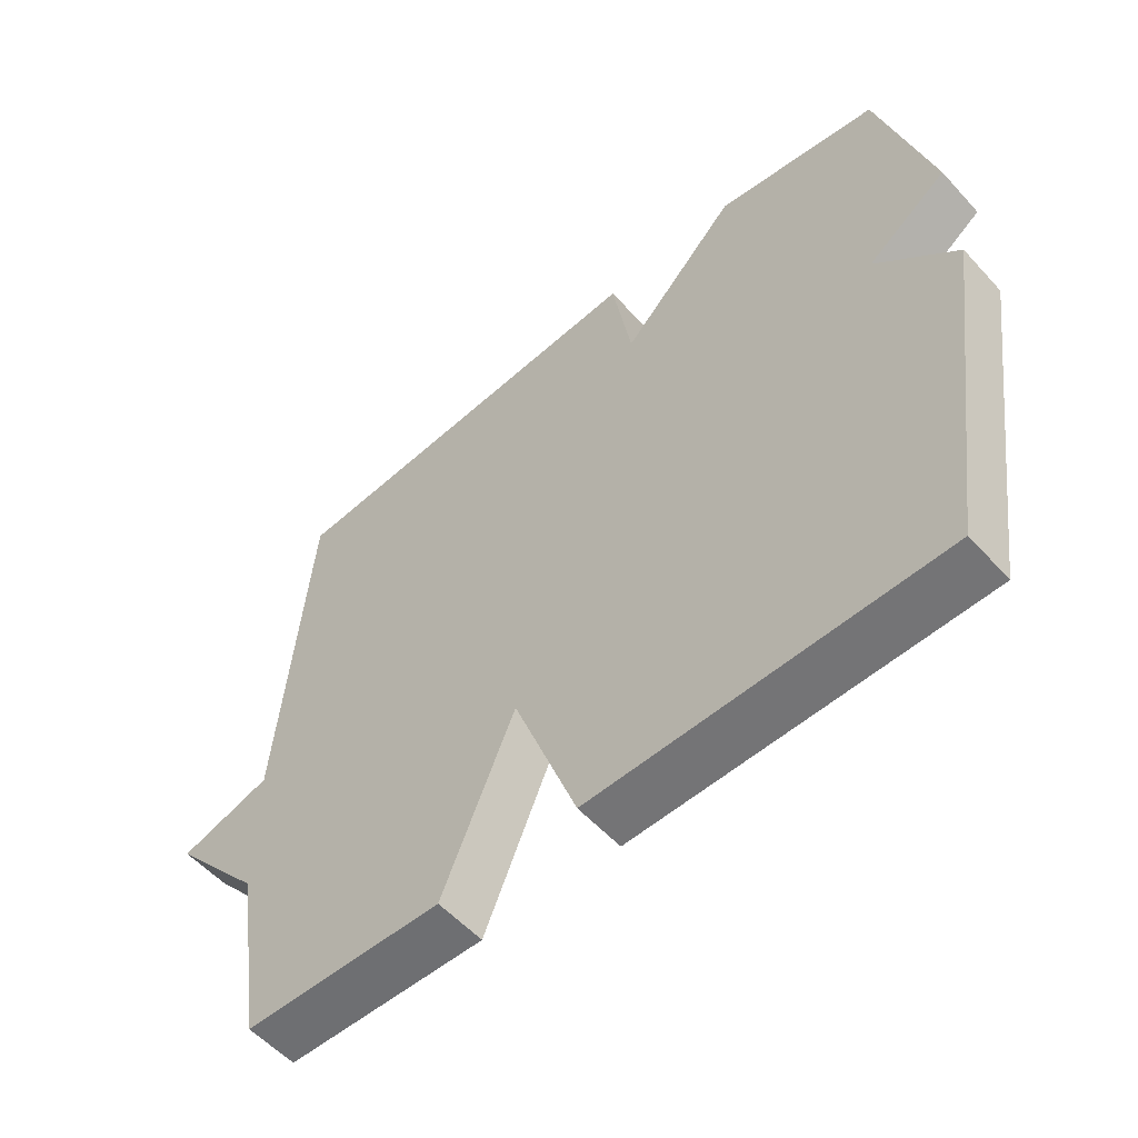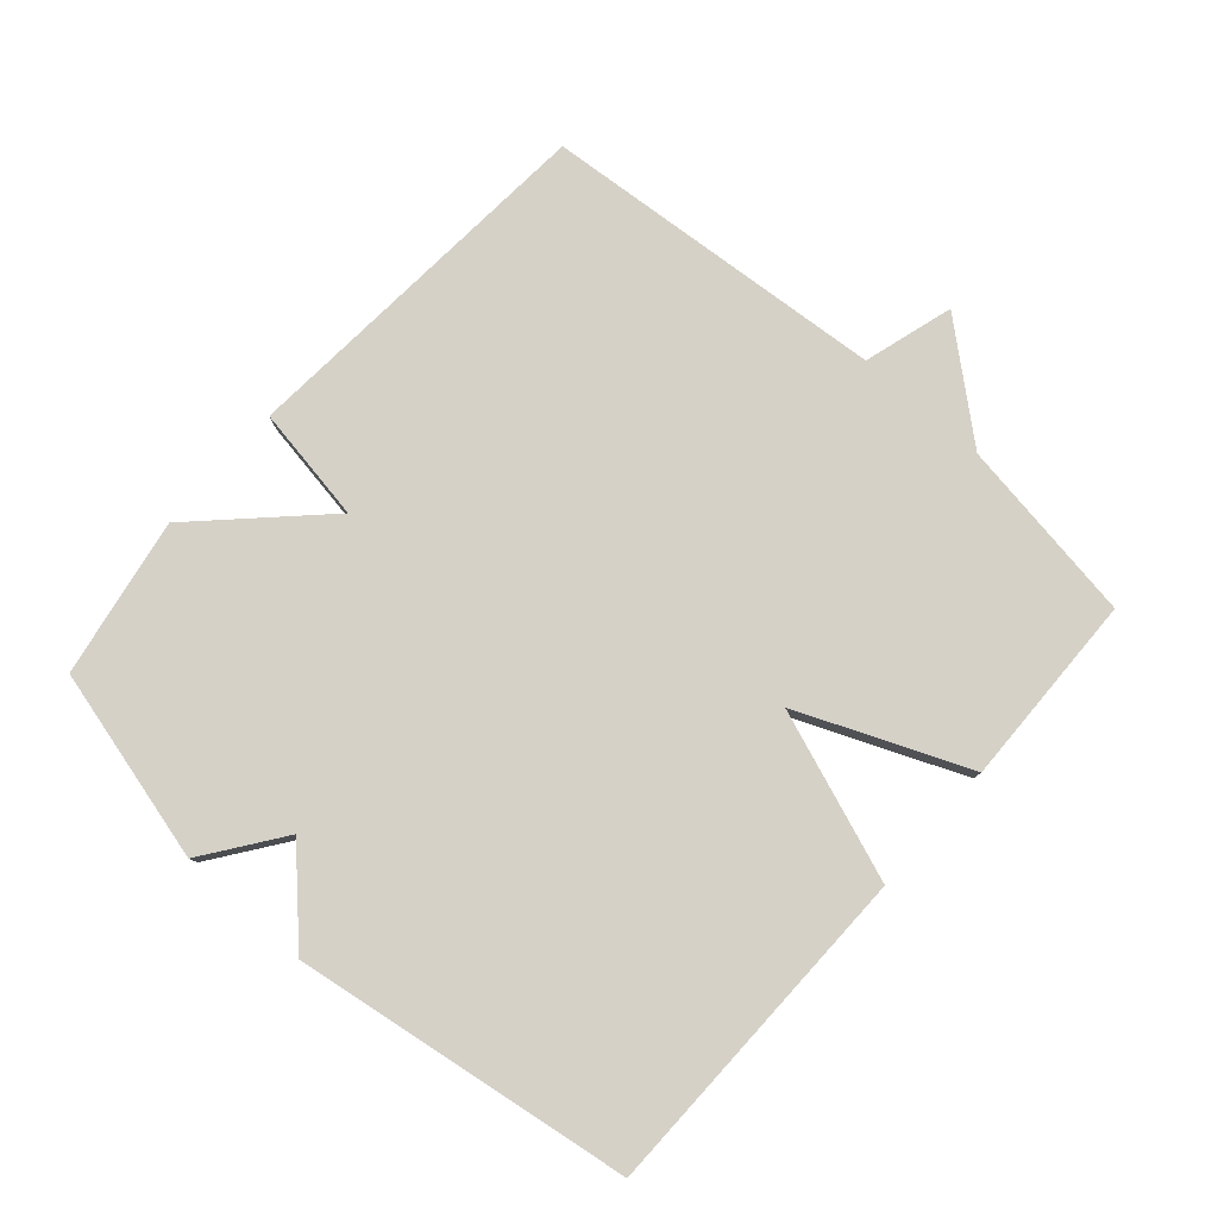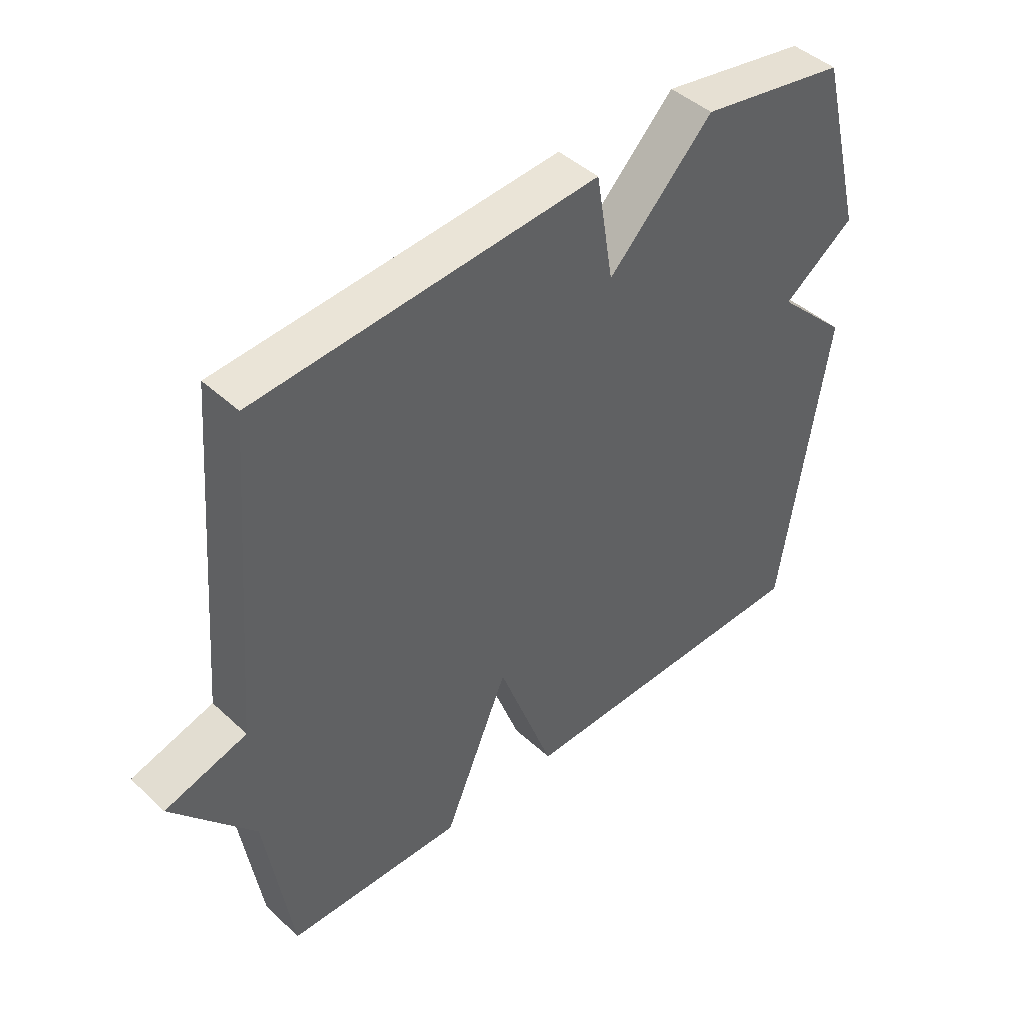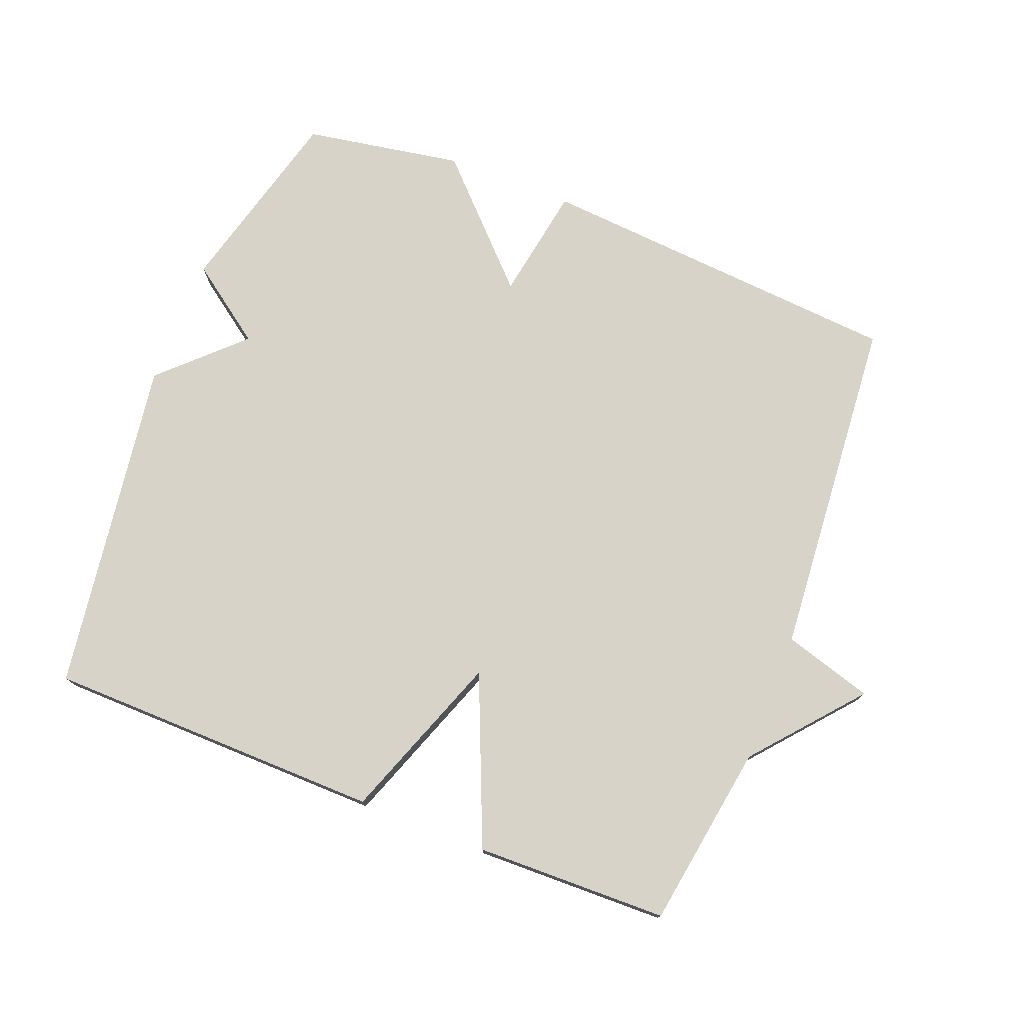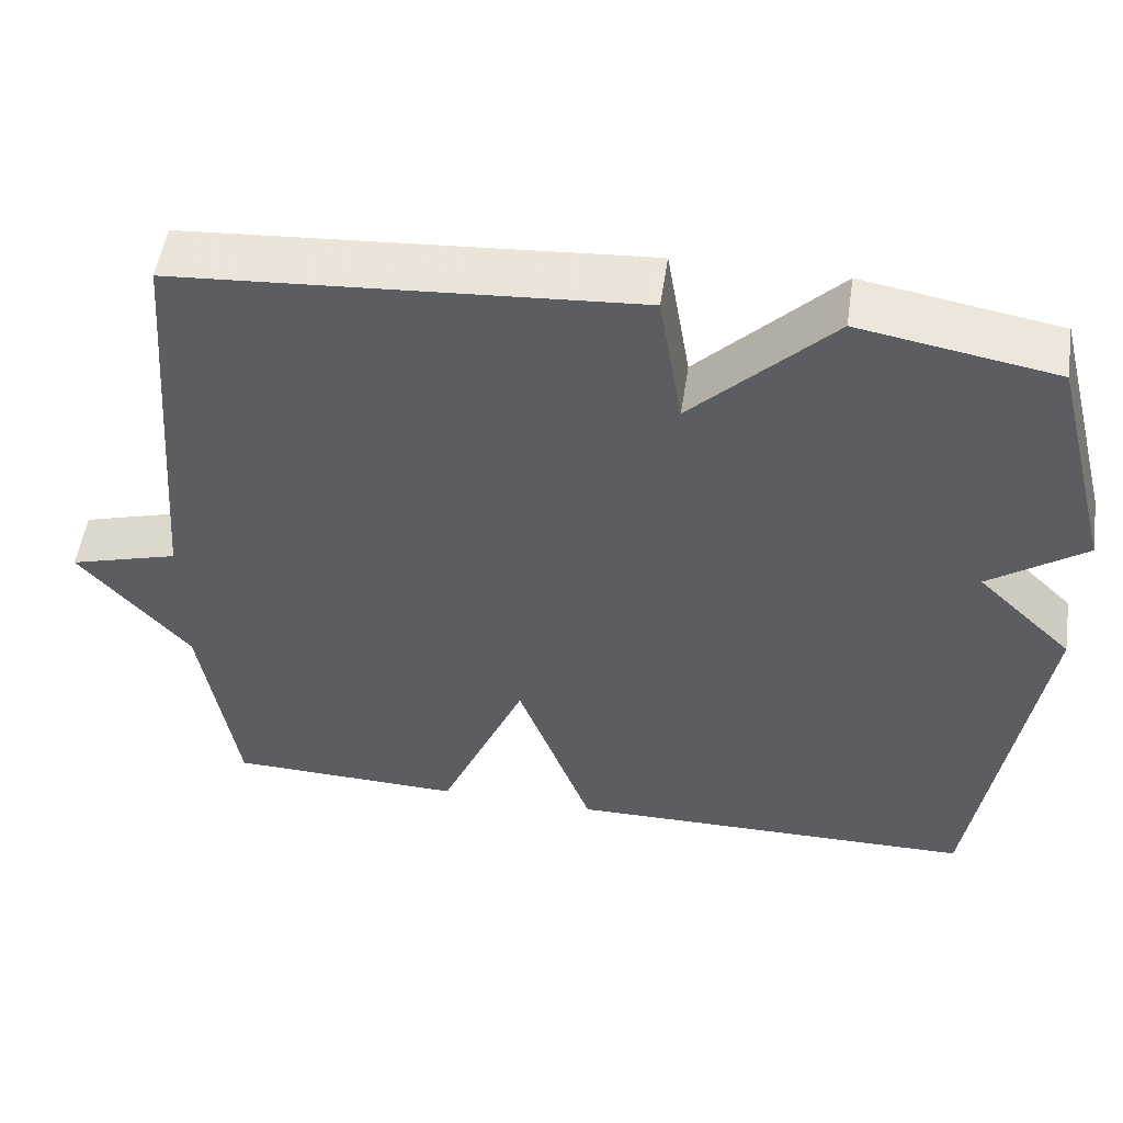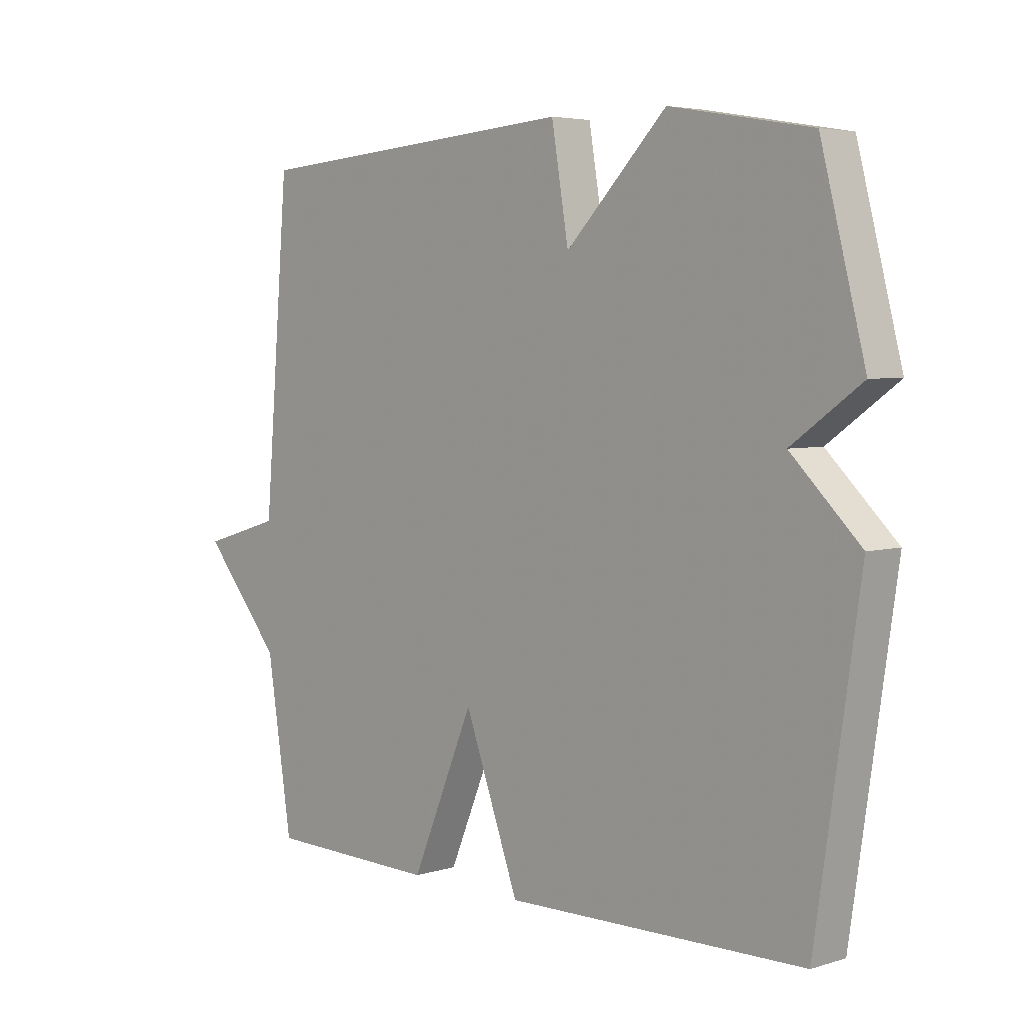
<metadata>
{"format":"obj","ext":"obj","renderer":"f3d","projection":"perspective","resolution":1024,"background":"white","views":[{"elev":-55.7,"azim":41.6,"up":"+Z"},{"elev":79.4,"azim":131.4,"up":"+Y"},{"elev":44.4,"azim":-43.0,"up":"+Z"},{"elev":75.8,"azim":-158.5,"up":"+Y"},{"elev":53.2,"azim":8.5,"up":"+Z"},{"elev":4.5,"azim":46.0,"up":"+Z"}]}
</metadata>
<code>
v -0.5 0.07 0.5
v 0.06 0.07 0.542
v 0.089 0.07 0.368
v 0.26 0.07 0.542
v 0.5 0.07 0.5
v 0.575 0.07 0.209
v 0.457 0.07 0.124
v 0.575 0.07 0.009
v 0.5 0.07 -0.5
v -0.009 0.07 -0.507
v -0.102 0.07 -0.253
v -0.209 0.07 -0.507
v -0.5 0.07 -0.5
v -0.543 0.07 -0.222
v -0.678 0.07 -0.062
v -0.543 0.07 -0.022
v -0.5 0 0.5
v 0.06 0 0.542
v 0.089 0 0.368
v 0.26 0 0.542
v 0.5 0 0.5
v 0.575 0 0.209
v 0.457 0 0.124
v 0.575 0 0.009
v 0.5 0 -0.5
v -0.009 0 -0.507
v -0.102 0 -0.253
v -0.209 0 -0.507
v -0.5 0 -0.5
v -0.543 0 -0.222
v -0.678 0 -0.062
v -0.543 0 -0.022
f 14 15 16
f 1 2 3
f 16 1 3
f 14 16 3
f 13 14 3
f 12 13 3
f 11 12 3
f 10 11 3
f 9 10 3
f 8 9 3
f 7 8 3
f 5 6 7
f 4 5 7
f 3 4 7
f 32 31 30
f 19 18 17
f 19 17 32
f 19 32 30
f 19 30 29
f 19 29 28
f 19 28 27
f 19 27 26
f 19 26 25
f 19 25 24
f 19 24 23
f 23 22 21
f 23 21 20
f 23 20 19
f 1 17 18 2
f 2 18 19 3
f 3 19 20 4
f 4 20 21 5
f 5 21 22 6
f 6 22 23 7
f 7 23 24 8
f 8 24 25 9
f 9 25 26 10
f 10 26 27 11
f 11 27 28 12
f 12 28 29 13
f 13 29 30 14
f 14 30 31 15
f 15 31 32 16
f 16 32 17 1

</code>
